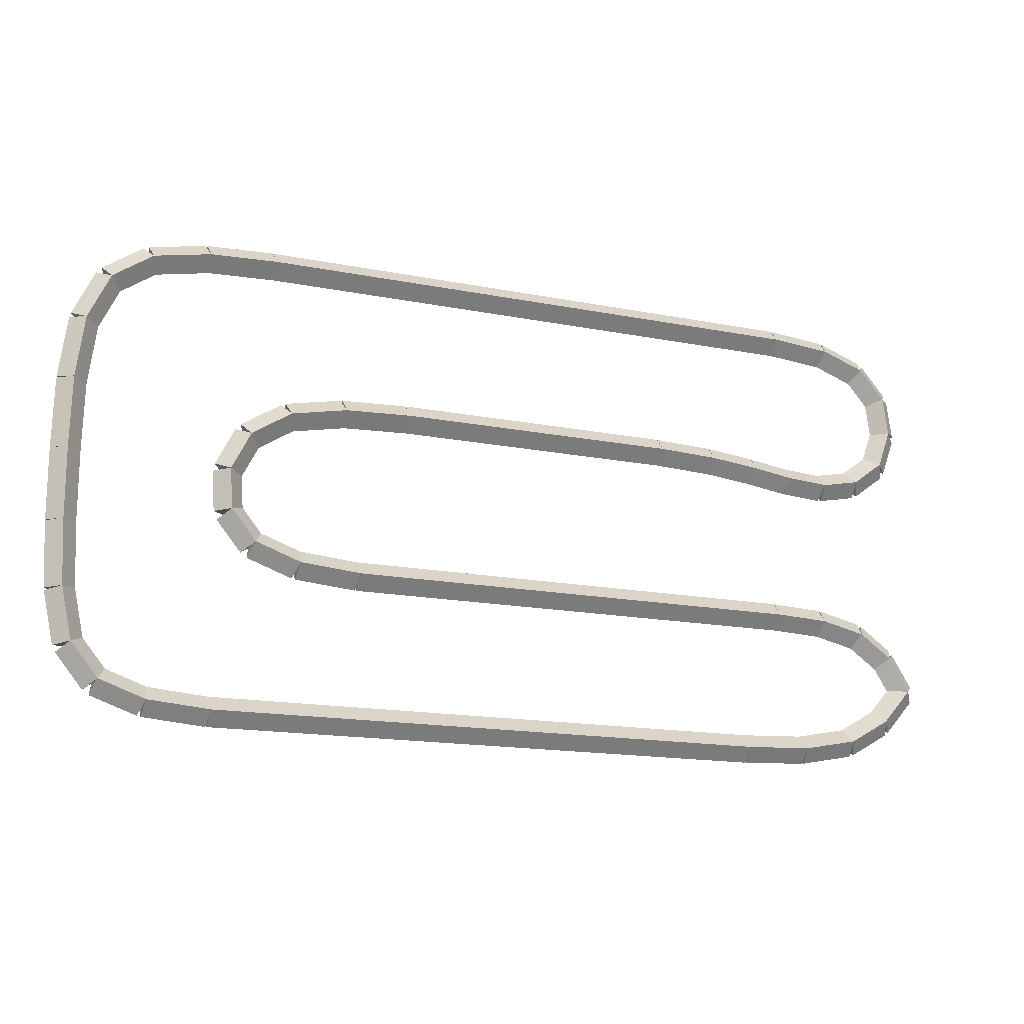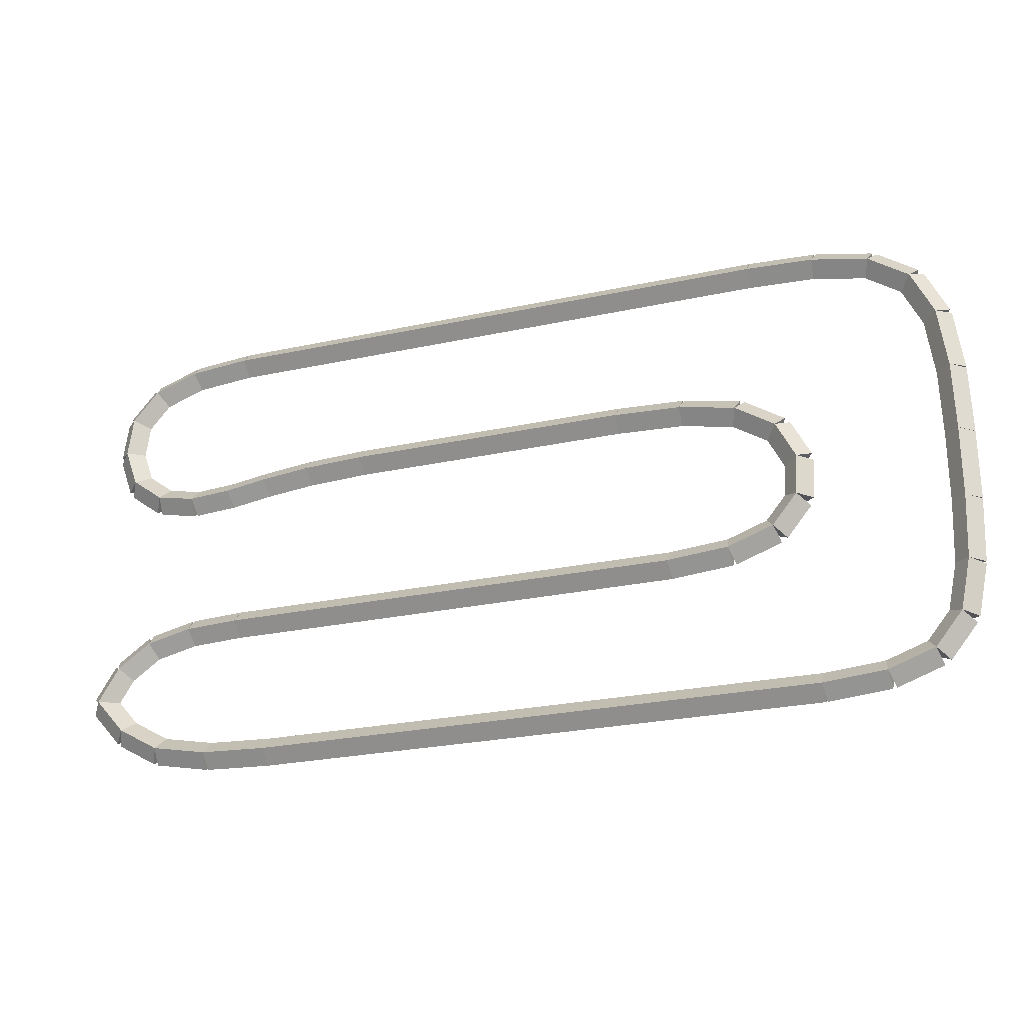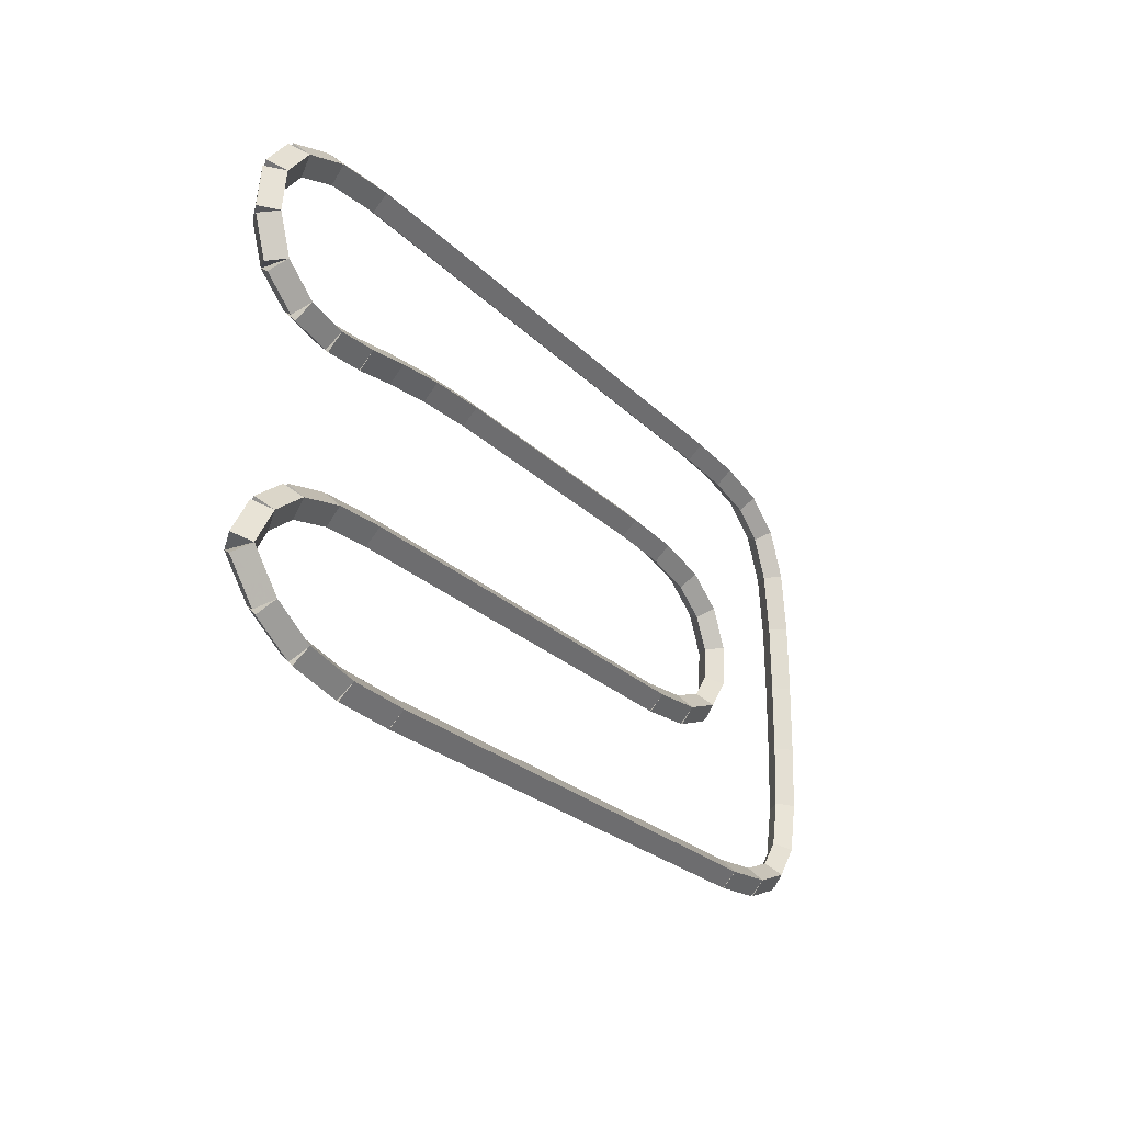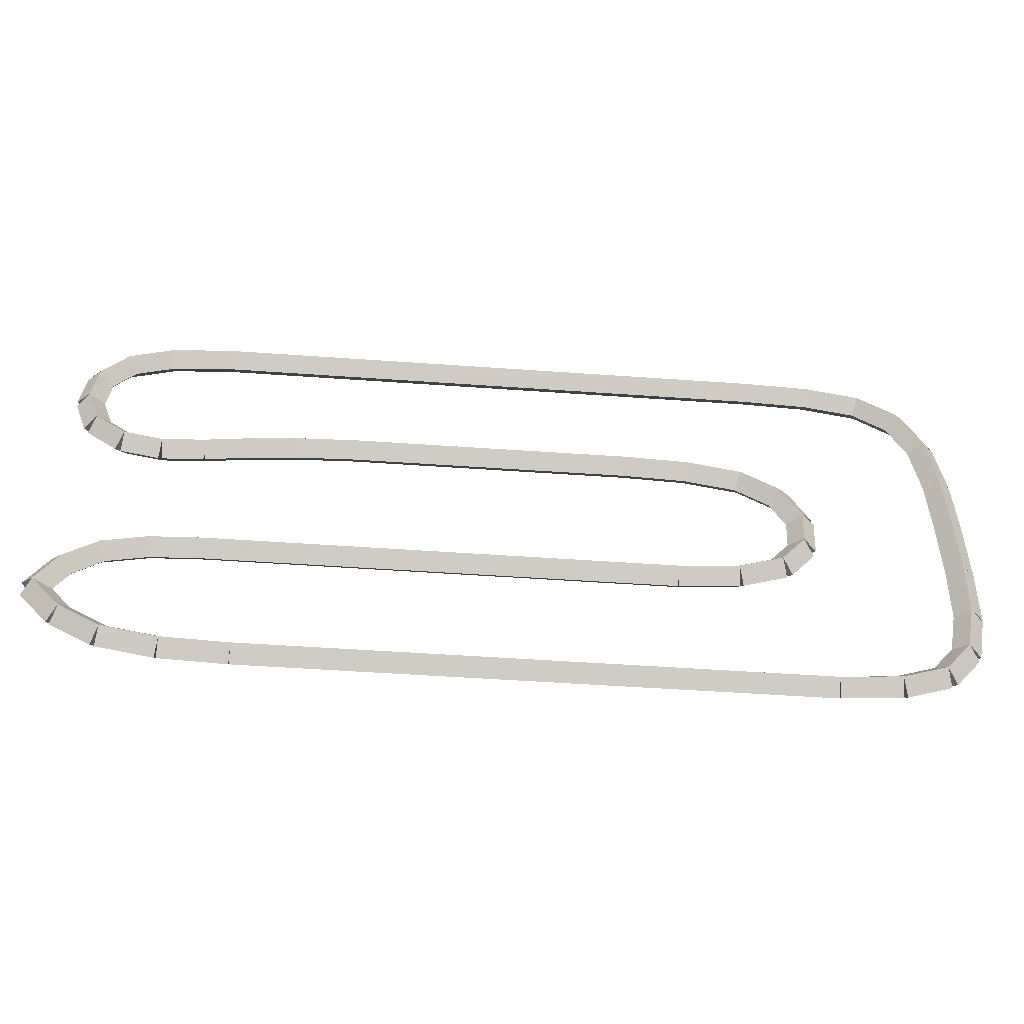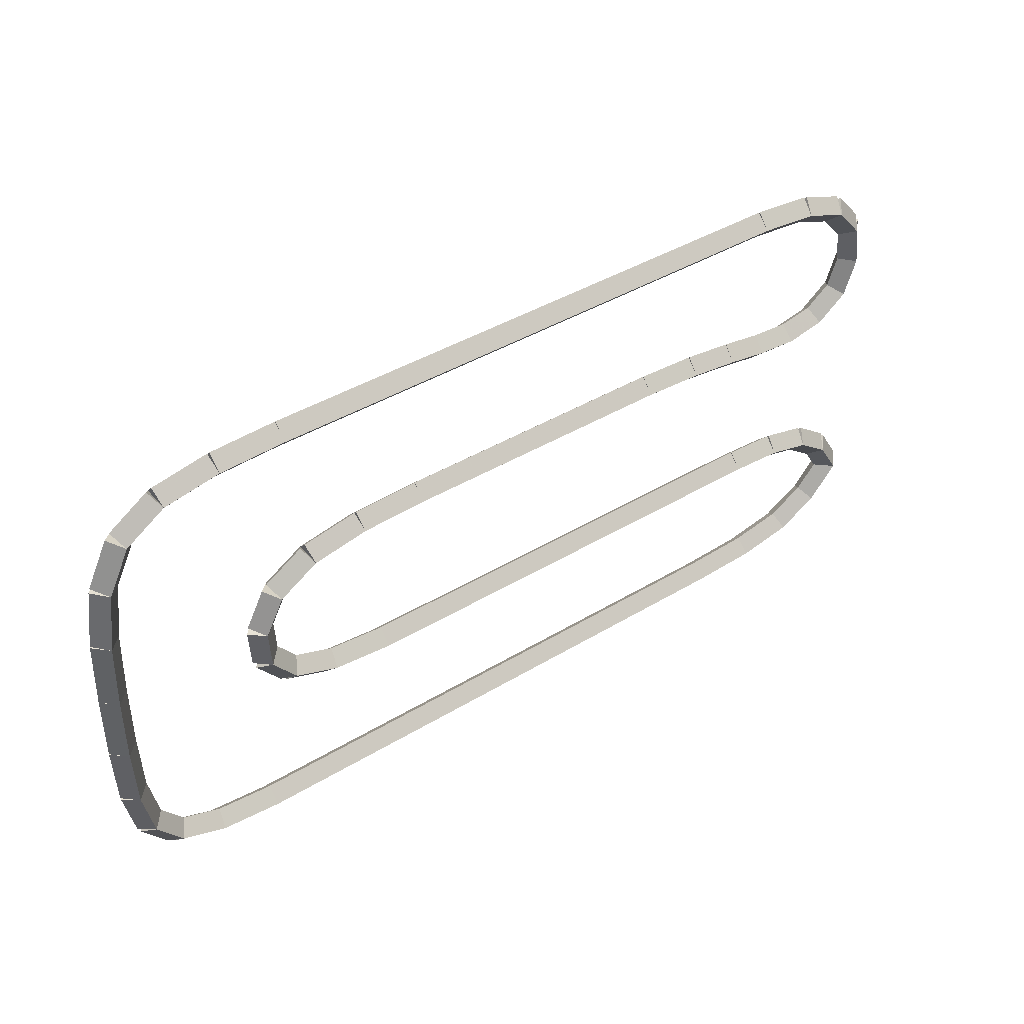
<metadata>
{"format":"obj","ext":"obj","renderer":"f3d","projection":"perspective","resolution":1024,"background":"white","views":[{"elev":-15.6,"azim":-22.5,"up":"+Z"},{"elev":-24.8,"azim":-160.5,"up":"+Z"},{"elev":-23.4,"azim":121.5,"up":"+Z"},{"elev":-49.7,"azim":175.4,"up":"+Z"},{"elev":41.3,"azim":-36.4,"up":"+Z"}]}
</metadata>
<code>
g name
v 12.4 43.5 1.481
v 12.23 43.3 1.377
v 12.4 43.1 1.481
v 12.57 43.3 1.586
v 12.7 43.5 1
v 12.53 43.3 0.8952
v 12.7 43.1 1
v 12.87 43.3 1.105
f 1 2 3 4
f 6 2 1 5
f 5 1 4 8
f 6 5 8 7
f 8 4 3 7
f 7 3 2 6
g name
v 11.93 43.5 1.815
v 11.82 43.3 1.652
v 11.93 43.1 1.815
v 12.05 43.3 1.978
v 12.4 43.5 1.481
v 12.29 43.3 1.318
v 12.4 43.1 1.481
v 12.52 43.3 1.645
f 9 10 11 12
f 14 10 9 13
f 13 9 12 16
f 14 13 16 15
f 16 12 11 15
f 15 11 10 14
g name
v 11.3 43.5 1.963
v 11.25 43.3 1.768
v 11.3 43.1 1.963
v 11.35 43.3 2.158
v 11.93 43.5 1.815
v 11.89 43.3 1.62
v 11.93 43.1 1.815
v 11.98 43.3 2.01
f 17 18 19 20
f 22 18 17 21
f 21 17 20 24
f 22 21 24 23
f 24 20 19 23
f 23 19 18 22
g name
v 10.55 43.5 2
v 10.54 43.3 1.8
v 10.55 43.1 2
v 10.56 43.3 2.2
v 11.3 43.5 1.963
v 11.29 43.3 1.763
v 11.3 43.1 1.963
v 11.31 43.3 2.163
f 25 26 27 28
f 30 26 25 29
f 29 25 28 32
f 30 29 32 31
f 32 28 27 31
f 31 27 26 30
g name
v 4.037 43.5 2.013
v 4.037 43.3 1.813
v 4.037 43.1 2.013
v 4.037 43.3 2.213
v 10.55 43.5 2
v 10.55 43.3 1.8
v 10.55 43.1 2
v 10.55 43.3 2.2
f 33 34 35 36
f 38 34 33 37
f 37 33 36 40
f 38 37 40 39
f 40 36 35 39
f 39 35 34 38
g name
v 3.185 43.5 2.089
v 3.167 43.3 1.89
v 3.185 43.1 2.089
v 3.203 43.3 2.288
v 4.037 43.5 2.013
v 4.019 43.3 1.814
v 4.037 43.1 2.013
v 4.055 43.3 2.212
f 41 42 43 44
f 46 42 41 45
f 45 41 44 48
f 46 45 48 47
f 48 44 43 47
f 47 43 42 46
g name
v 2.556 43.5 2.315
v 2.488 43.3 2.127
v 2.556 43.1 2.315
v 2.623 43.3 2.503
v 3.185 43.5 2.089
v 3.118 43.3 1.901
v 3.185 43.1 2.089
v 3.253 43.3 2.277
f 49 50 51 52
f 54 50 49 53
f 53 49 52 56
f 54 53 56 55
f 56 52 51 55
f 55 51 50 54
g name
v 2.211 43.5 2.739
v 2.056 43.3 2.613
v 2.211 43.1 2.739
v 2.366 43.3 2.865
v 2.556 43.5 2.315
v 2.4 43.3 2.189
v 2.556 43.1 2.315
v 2.711 43.3 2.441
f 57 58 59 60
f 62 58 57 61
f 61 57 60 64
f 62 61 64 63
f 64 60 59 63
f 63 59 58 62
g name
v 2.178 43.5 3.298
v 1.978 43.3 3.286
v 2.178 43.1 3.298
v 2.377 43.3 3.31
v 2.211 43.5 2.739
v 2.011 43.3 2.727
v 2.211 43.1 2.739
v 2.411 43.3 2.751
f 65 66 67 68
f 70 66 65 69
f 69 65 68 72
f 70 69 72 71
f 72 68 67 71
f 71 67 66 70
g name
v 2.444 43.5 3.819
v 2.266 43.3 3.91
v 2.444 43.1 3.819
v 2.622 43.3 3.727
v 2.178 43.5 3.298
v 2 43.3 3.389
v 2.178 43.1 3.298
v 2.356 43.3 3.207
f 73 74 75 76
f 78 74 73 77
f 77 73 76 80
f 78 77 80 79
f 80 76 75 79
f 79 75 74 78
g name
v 2.996 43.5 4.165
v 2.89 43.3 4.334
v 2.996 43.1 4.165
v 3.103 43.3 3.995
v 2.444 43.5 3.819
v 2.338 43.3 3.988
v 2.444 43.1 3.819
v 2.551 43.3 3.649
f 81 82 83 84
f 86 82 81 85
f 85 81 84 88
f 86 85 88 87
f 88 84 83 87
f 87 83 82 86
g name
v 3.781 43.5 4.313
v 3.744 43.3 4.509
v 3.781 43.1 4.313
v 3.819 43.3 4.116
v 2.996 43.5 4.165
v 2.959 43.3 4.361
v 2.996 43.1 4.165
v 3.033 43.3 3.968
f 89 90 91 92
f 94 90 89 93
f 93 89 92 96
f 94 93 96 95
f 96 92 91 95
f 95 91 90 94
g name
v 4.711 43.5 4.35
v 4.703 43.3 4.55
v 4.711 43.1 4.35
v 4.719 43.3 4.15
v 3.781 43.5 4.313
v 3.774 43.3 4.513
v 3.781 43.1 4.313
v 3.789 43.3 4.113
f 97 98 99 100
f 102 98 97 101
f 101 97 100 104
f 102 101 104 103
f 104 100 99 103
f 103 99 98 102
g name
v 8.663 43.5 4.337
v 8.664 43.3 4.537
v 8.663 43.1 4.337
v 8.662 43.3 4.137
v 4.711 43.5 4.35
v 4.712 43.3 4.55
v 4.711 43.1 4.35
v 4.71 43.3 4.15
f 105 106 107 108
f 110 106 105 109
f 109 105 108 112
f 110 109 112 111
f 112 108 107 111
f 111 107 106 110
g name
v 9.515 43.5 4.298
v 9.524 43.3 4.498
v 9.515 43.1 4.298
v 9.506 43.3 4.098
v 8.663 43.5 4.337
v 8.672 43.3 4.537
v 8.663 43.1 4.337
v 8.654 43.3 4.137
f 113 114 115 116
f 118 114 113 117
f 117 113 116 120
f 118 117 120 119
f 120 116 115 119
f 119 115 114 118
g name
v 10.22 43.5 4.22
v 10.24 43.3 4.419
v 10.22 43.1 4.22
v 10.2 43.3 4.022
v 9.515 43.5 4.298
v 9.537 43.3 4.497
v 9.515 43.1 4.298
v 9.493 43.3 4.099
f 121 122 123 124
f 126 122 121 125
f 125 121 124 128
f 126 125 128 127
f 128 124 123 127
f 127 123 122 126
g name
v 10.81 43.5 4.13
v 10.84 43.3 4.327
v 10.81 43.1 4.13
v 10.78 43.3 3.932
v 10.22 43.5 4.22
v 10.25 43.3 4.418
v 10.22 43.1 4.22
v 10.19 43.3 4.023
f 129 130 131 132
f 134 130 129 133
f 133 129 132 136
f 134 133 136 135
f 136 132 131 135
f 135 131 130 134
g name
v 11.4 43.5 4.089
v 11.42 43.3 4.288
v 11.4 43.1 4.089
v 11.39 43.3 3.889
v 10.81 43.5 4.13
v 10.82 43.3 4.329
v 10.81 43.1 4.13
v 10.8 43.3 3.93
f 137 138 139 140
f 142 138 137 141
f 141 137 140 144
f 142 141 144 143
f 144 140 139 143
f 143 139 138 142
g name
v 11.96 43.5 4.198
v 11.92 43.3 4.394
v 11.96 43.1 4.198
v 12 43.3 4.002
v 11.4 43.5 4.089
v 11.37 43.3 4.285
v 11.4 43.1 4.089
v 11.44 43.3 3.893
f 145 146 147 148
f 150 146 145 149
f 149 145 148 152
f 150 149 152 151
f 152 148 147 151
f 151 147 146 150
g name
v 12.4 43.5 4.531
v 12.28 43.3 4.691
v 12.4 43.1 4.531
v 12.52 43.3 4.371
v 11.96 43.5 4.198
v 11.84 43.3 4.358
v 11.96 43.1 4.198
v 12.08 43.3 4.038
f 153 154 155 156
f 158 154 153 157
f 157 153 156 160
f 158 157 160 159
f 160 156 155 159
f 159 155 154 158
g name
v 12.59 43.5 5.052
v 12.4 43.3 5.119
v 12.59 43.1 5.052
v 12.78 43.3 4.985
v 12.4 43.5 4.531
v 12.22 43.3 4.599
v 12.4 43.1 4.531
v 12.59 43.3 4.464
f 161 162 163 164
f 166 162 161 165
f 165 161 164 168
f 166 165 168 167
f 168 164 163 167
f 167 163 162 166
g name
v 12.51 43.5 5.611
v 12.32 43.3 5.585
v 12.51 43.1 5.611
v 12.71 43.3 5.637
v 12.59 43.5 5.052
v 12.39 43.3 5.026
v 12.59 43.1 5.052
v 12.79 43.3 5.078
f 169 170 171 172
f 174 170 169 173
f 173 169 172 176
f 174 173 176 175
f 176 172 171 175
f 175 171 170 174
g name
v 12.14 43.5 6.035
v 11.99 43.3 5.904
v 12.14 43.1 6.035
v 12.3 43.3 6.167
v 12.51 43.5 5.611
v 12.36 43.3 5.48
v 12.51 43.1 5.611
v 12.67 43.3 5.743
f 177 178 179 180
f 182 178 177 181
f 181 177 180 184
f 182 181 184 183
f 184 180 179 183
f 183 179 178 182
g name
v 11.51 43.5 6.261
v 11.45 43.3 6.073
v 11.51 43.1 6.261
v 11.58 43.3 6.449
v 12.14 43.5 6.035
v 12.08 43.3 5.847
v 12.14 43.1 6.035
v 12.21 43.3 6.223
f 185 186 187 188
f 190 186 185 189
f 189 185 188 192
f 190 189 192 191
f 192 188 187 191
f 191 187 186 190
g name
v 10.66 43.5 6.337
v 10.65 43.3 6.138
v 10.66 43.1 6.337
v 10.68 43.3 6.536
v 11.51 43.5 6.261
v 11.5 43.3 6.062
v 11.51 43.1 6.261
v 11.53 43.3 6.46
f 193 194 195 196
f 198 194 193 197
f 197 193 196 200
f 198 197 200 199
f 200 196 195 199
f 199 195 194 198
g name
v 2.711 43.5 6.35
v 2.711 43.3 6.15
v 2.711 43.1 6.35
v 2.711 43.3 6.55
v 10.66 43.5 6.337
v 10.66 43.3 6.137
v 10.66 43.1 6.337
v 10.66 43.3 6.537
f 201 202 203 204
f 206 202 201 205
f 205 201 204 208
f 206 205 208 207
f 208 204 203 207
f 207 203 202 206
g name
v 1.781 43.5 6.313
v 1.789 43.3 6.113
v 1.781 43.1 6.313
v 1.774 43.3 6.513
v 2.711 43.5 6.35
v 2.719 43.3 6.15
v 2.711 43.1 6.35
v 2.703 43.3 6.55
f 209 210 211 212
f 214 210 209 213
f 213 209 212 216
f 214 213 216 215
f 216 212 211 215
f 215 211 210 214
g name
v 0.9963 43.5 6.165
v 1.033 43.3 5.968
v 0.9963 43.1 6.165
v 0.9592 43.3 6.361
v 1.781 43.5 6.313
v 1.819 43.3 6.116
v 1.781 43.1 6.313
v 1.744 43.3 6.51
f 217 218 219 220
f 222 218 217 221
f 221 217 220 224
f 222 221 224 223
f 224 220 219 223
f 223 219 218 222
g name
v 0.4444 43.5 5.794
v 0.5559 43.3 5.628
v 0.4444 43.1 5.794
v 0.333 43.3 5.961
v 0.9963 43.5 6.165
v 1.108 43.3 5.999
v 0.9963 43.1 6.165
v 0.8848 43.3 6.331
f 225 226 227 228
f 230 226 225 229
f 229 225 228 232
f 230 229 232 231
f 232 228 227 231
f 231 227 226 230
g name
v 0.1407 43.5 5.165
v 0.3209 43.3 5.078
v 0.1407 43.1 5.165
v -0.0394 43.3 5.252
v 0.4444 43.5 5.794
v 0.6246 43.3 5.708
v 0.4444 43.1 5.794
v 0.2643 43.3 5.881
f 233 234 235 236
f 238 234 233 237
f 237 233 236 240
f 238 237 240 239
f 240 236 235 239
f 239 235 234 238
g name
v 0.02593 43.5 4.313
v 0.2241 43.3 4.286
v 0.02593 43.1 4.313
v -0.1723 43.3 4.34
v 0.1407 43.5 5.165
v 0.3389 43.3 5.138
v 0.1407 43.1 5.165
v -0.05747 43.3 5.192
f 241 242 243 244
f 246 242 241 245
f 245 241 244 248
f 246 245 248 247
f 248 244 243 247
f 247 243 242 246
g name
v 0 43.5 3.35
v 0.1999 43.3 3.345
v 1.863e-09 43.1 3.35
v -0.1999 43.3 3.355
v 0.02593 43.5 4.313
v 0.2259 43.3 4.308
v 0.02593 43.1 4.313
v -0.174 43.3 4.318
f 249 250 251 252
f 254 250 249 253
f 253 249 252 256
f 254 253 256 255
f 256 252 251 255
f 255 251 250 254
g name
v 0 43.5 2.374
v 0.2 43.3 2.374
v -4.136e-14 43.1 2.374
v -0.2 43.3 2.374
v -4.112e-17 43.5 3.35
v 0.2 43.3 3.35
v -4.141e-14 43.1 3.35
v -0.2 43.3 3.35
f 257 258 259 260
f 262 258 257 261
f 261 257 260 264
f 262 261 264 263
f 264 260 259 263
f 263 259 258 262
g name
v 0.03704 43.5 1.483
v 0.2369 43.3 1.492
v 0.03704 43.1 1.483
v -0.1628 43.3 1.475
v 0 43.5 2.374
v 0.1998 43.3 2.382
v -7.451e-09 43.1 2.374
v -0.1998 43.3 2.366
f 265 266 267 268
f 270 266 265 269
f 269 265 268 272
f 270 269 272 271
f 272 268 267 271
f 271 267 266 270
g name
v 0.1852 43.5 0.7759
v 0.3809 43.3 0.8169
v 0.1852 43.1 0.7759
v -0.01057 43.3 0.7349
v 0.03704 43.5 1.483
v 0.2328 43.3 1.524
v 0.03704 43.1 1.483
v -0.1587 43.3 1.442
f 273 274 275 276
f 278 274 273 277
f 277 273 276 280
f 278 277 280 279
f 280 276 275 279
f 279 275 274 278
g name
v 0.5556 43.5 0.3148
v 0.7115 43.3 0.4401
v 0.5556 43.1 0.3148
v 0.3996 43.3 0.1896
v 0.1852 43.5 0.7759
v 0.3411 43.3 0.9012
v 0.1852 43.1 0.7759
v 0.02926 43.3 0.6507
f 281 282 283 284
f 286 282 281 285
f 285 281 284 288
f 286 285 288 287
f 288 284 283 287
f 287 283 282 286
g name
v 1.185 43.5 0.08889
v 1.253 43.3 0.2771
v 1.185 43.1 0.08889
v 1.118 43.3 -0.09936
v 0.5556 43.5 0.3148
v 0.6231 43.3 0.5031
v 0.5556 43.1 0.3148
v 0.488 43.3 0.1266
f 289 290 291 292
f 294 290 289 293
f 293 289 292 296
f 294 293 296 295
f 296 292 291 295
f 295 291 290 294
g name
v 2.037 43.5 0.01296
v 2.055 43.3 0.2122
v 2.037 43.1 0.01296
v 2.019 43.3 -0.1862
v 1.185 43.5 0.08889
v 1.203 43.3 0.2881
v 1.185 43.1 0.08889
v 1.167 43.3 -0.1103
f 297 298 299 300
f 302 298 297 301
f 301 297 300 304
f 302 301 304 303
f 304 300 299 303
f 303 299 298 302
g name
v 9.989 43.5 0
v 9.989 43.3 0.2
v 9.989 43.1 0
v 9.989 43.3 -0.2
v 2.037 43.5 0.01296
v 2.037 43.3 0.213
v 2.037 43.1 0.01296
v 2.037 43.3 -0.187
f 305 306 307 308
f 310 306 305 309
f 309 305 308 312
f 310 309 312 311
f 312 308 307 311
f 311 307 306 310
g name
v 10.92 43.5 0.03704
v 10.91 43.3 0.2369
v 10.92 43.1 0.03704
v 10.93 43.3 -0.1628
v 9.989 43.5 0
v 9.981 43.3 0.1998
v 9.989 43.1 0
v 9.997 43.3 -0.1998
f 313 314 315 316
f 318 314 313 317
f 317 313 316 320
f 318 317 320 319
f 320 316 315 319
f 319 315 314 318
g name
v 11.7 43.5 0.1852
v 11.67 43.3 0.3817
v 11.7 43.1 0.1852
v 11.74 43.3 -0.01135
v 10.92 43.5 0.03704
v 10.88 43.3 0.2336
v 10.92 43.1 0.03704
v 10.96 43.3 -0.1595
f 321 322 323 324
f 326 322 321 325
f 325 321 324 328
f 326 325 328 327
f 328 324 323 327
f 327 323 322 326
g name
v 12.28 43.5 0.5185
v 12.18 43.3 0.6918
v 12.28 43.1 0.5185
v 12.38 43.3 0.3453
v 11.7 43.5 0.1852
v 11.6 43.3 0.3584
v 11.7 43.1 0.1852
v 11.8 43.3 0.01195
f 329 330 331 332
f 334 330 329 333
f 333 329 332 336
f 334 333 336 335
f 336 332 331 335
f 335 331 330 334
g name
v 12.7 43.5 1
v 12.55 43.3 1.131
v 12.7 43.1 1
v 12.85 43.3 0.8688
v 12.28 43.5 0.5185
v 12.13 43.3 0.6497
v 12.28 43.1 0.5185
v 12.43 43.3 0.3873
f 337 338 339 340
f 342 338 337 341
f 341 337 340 344
f 342 341 344 343
f 344 340 339 343
f 343 339 338 342

</code>
